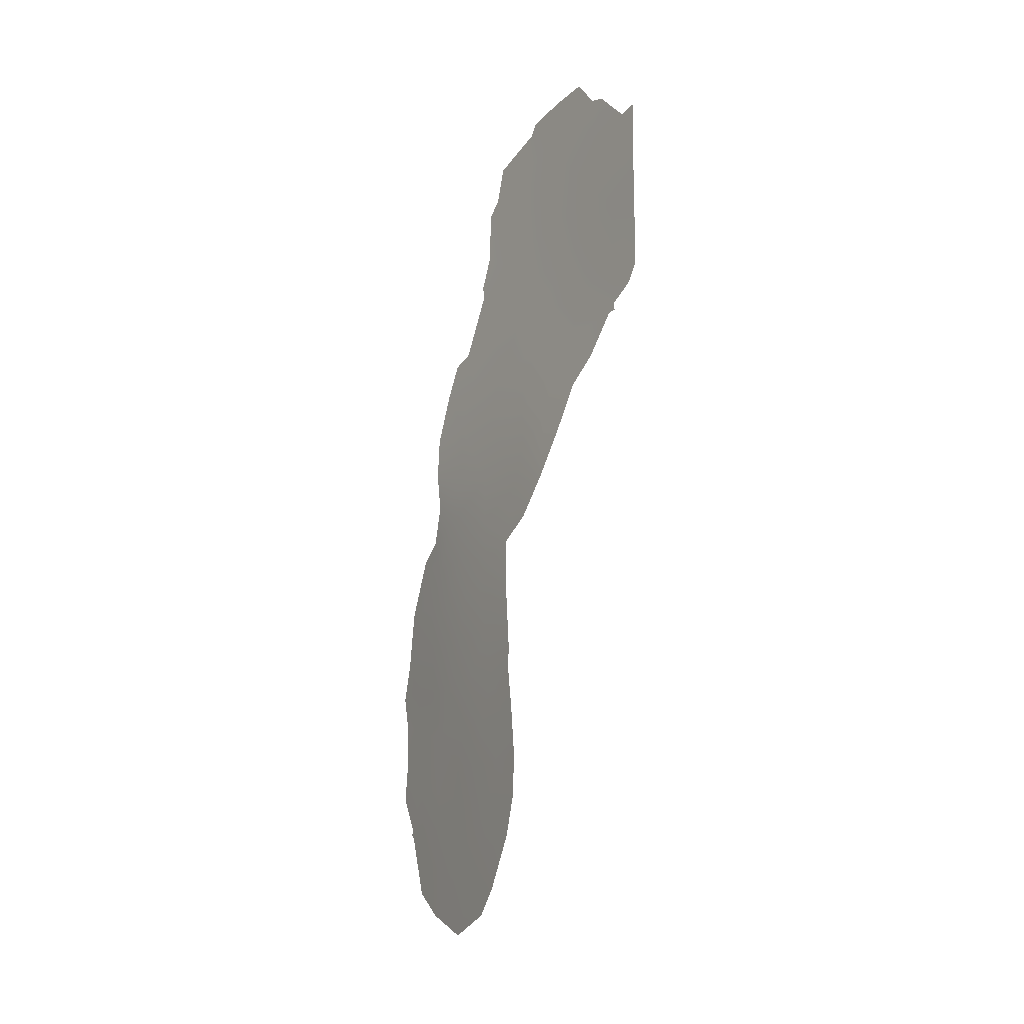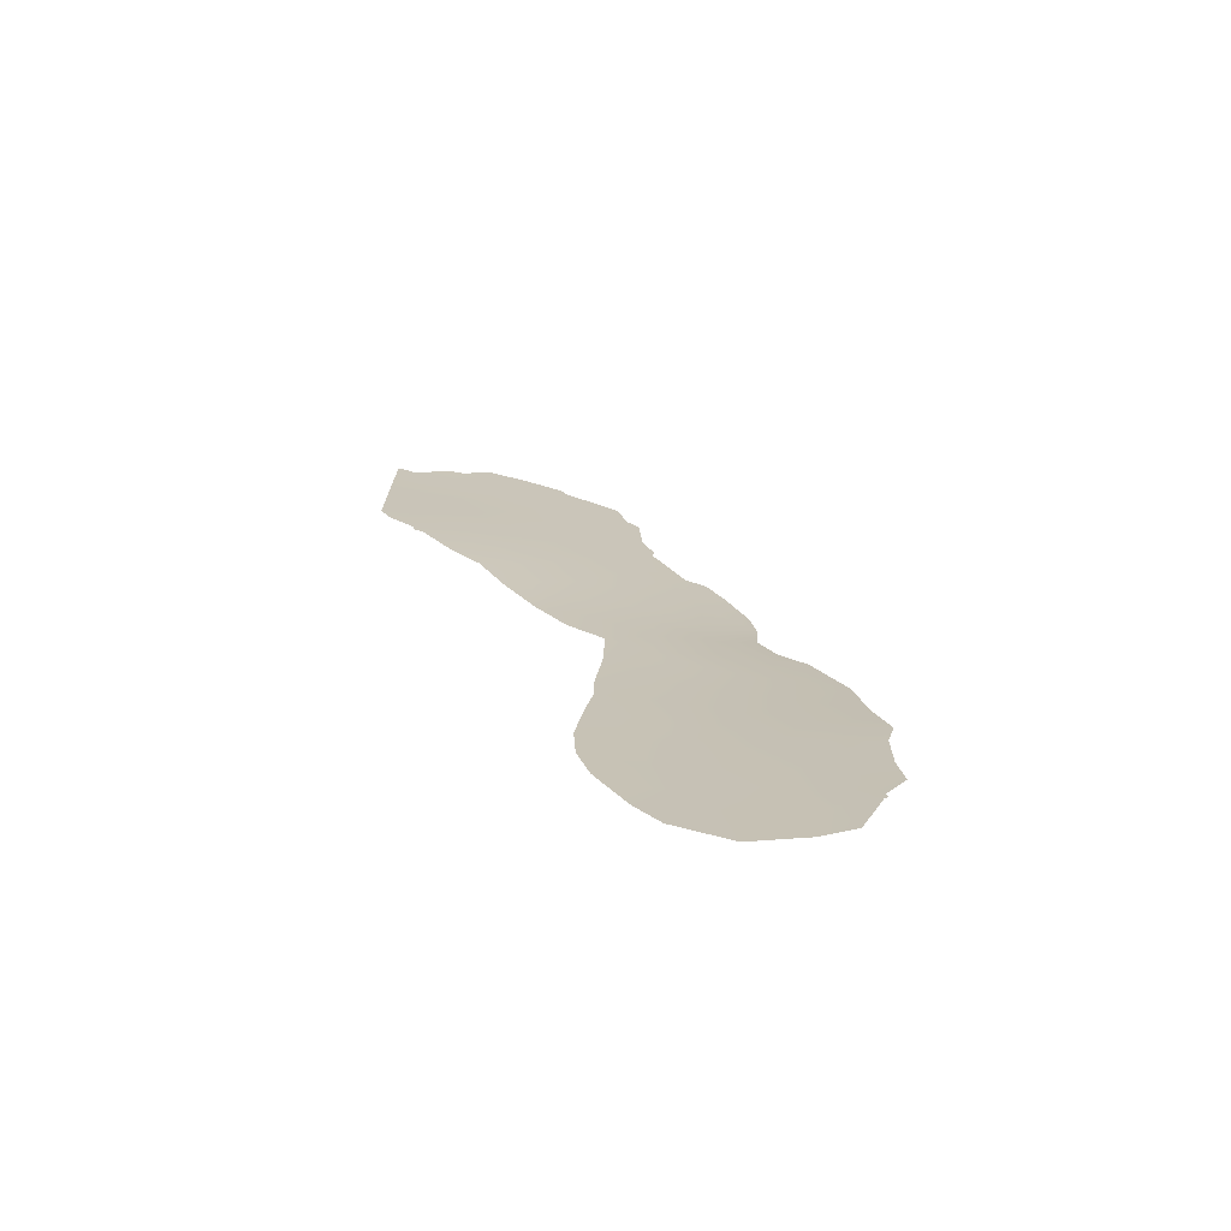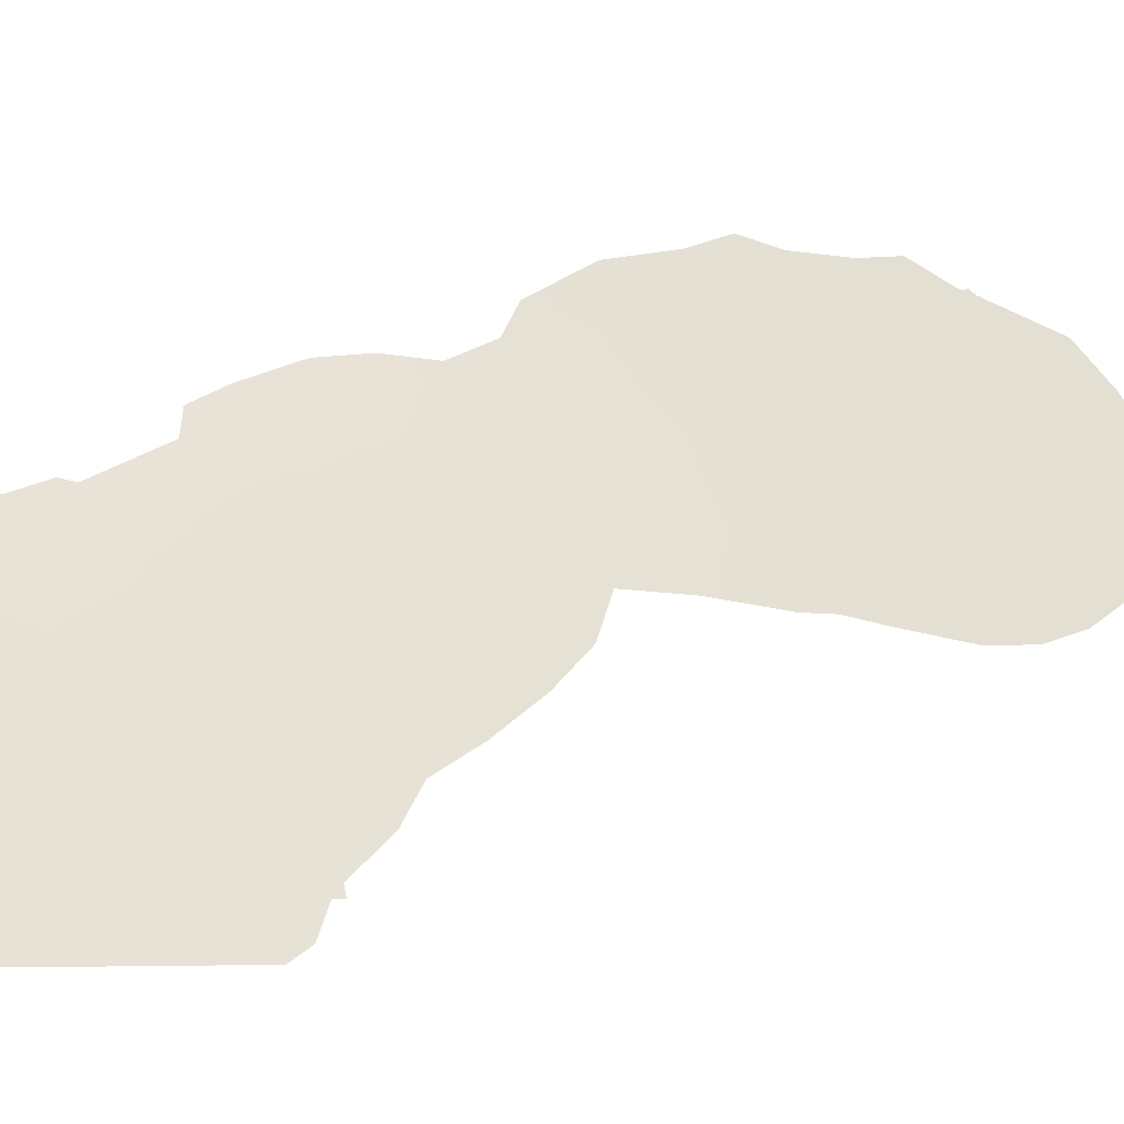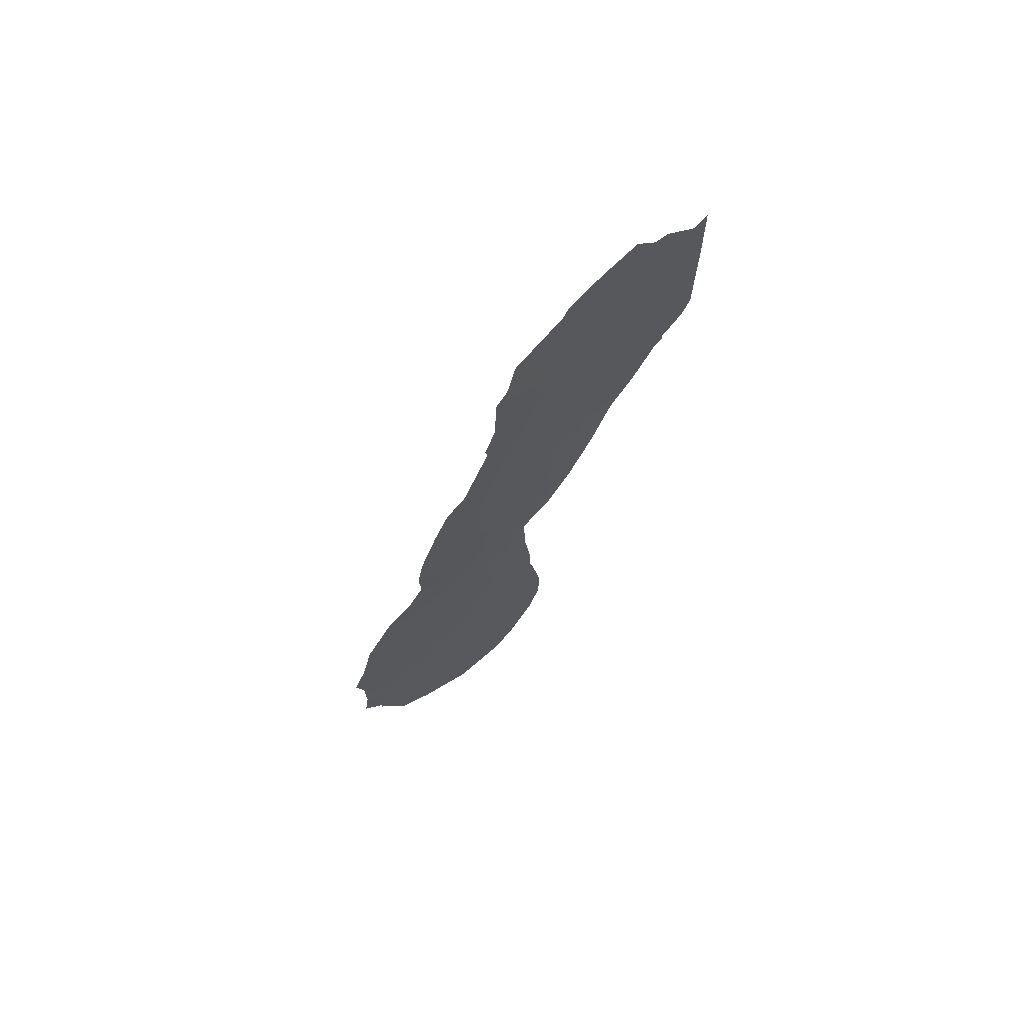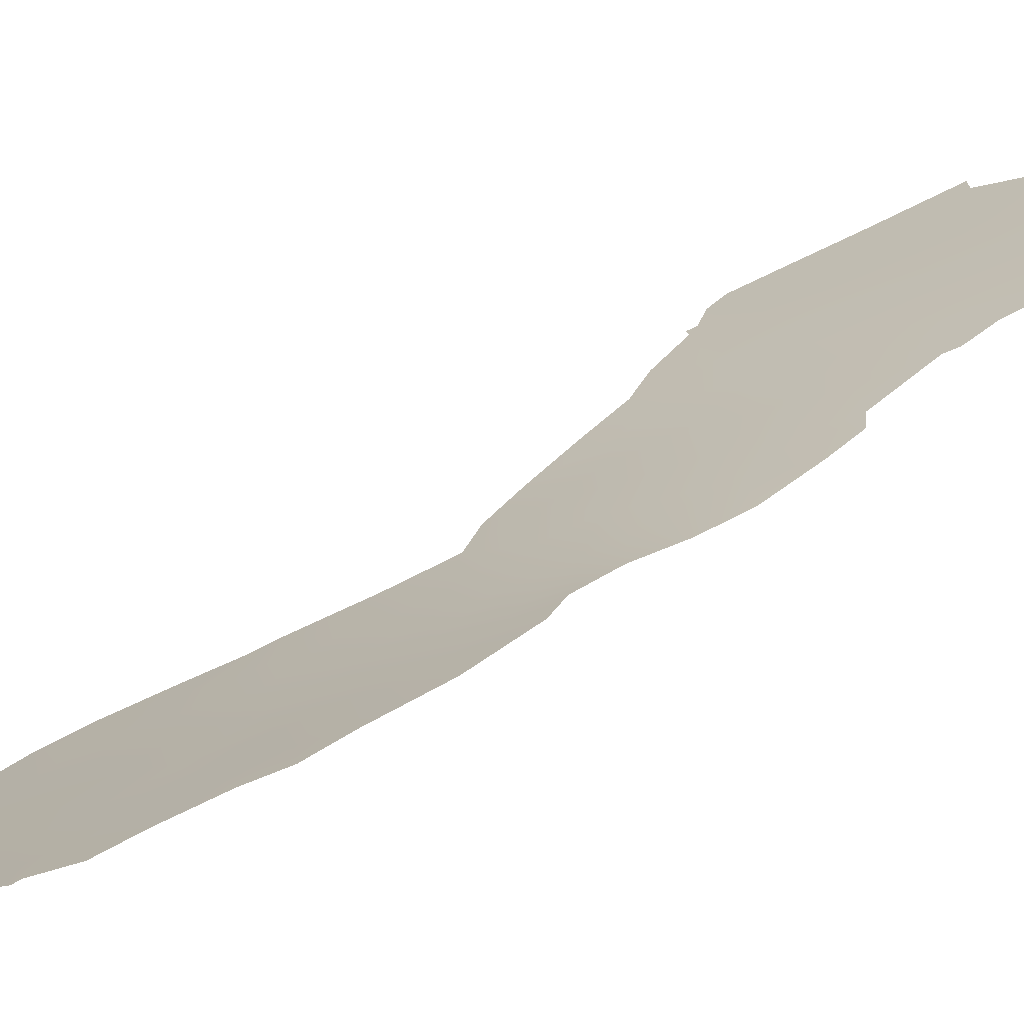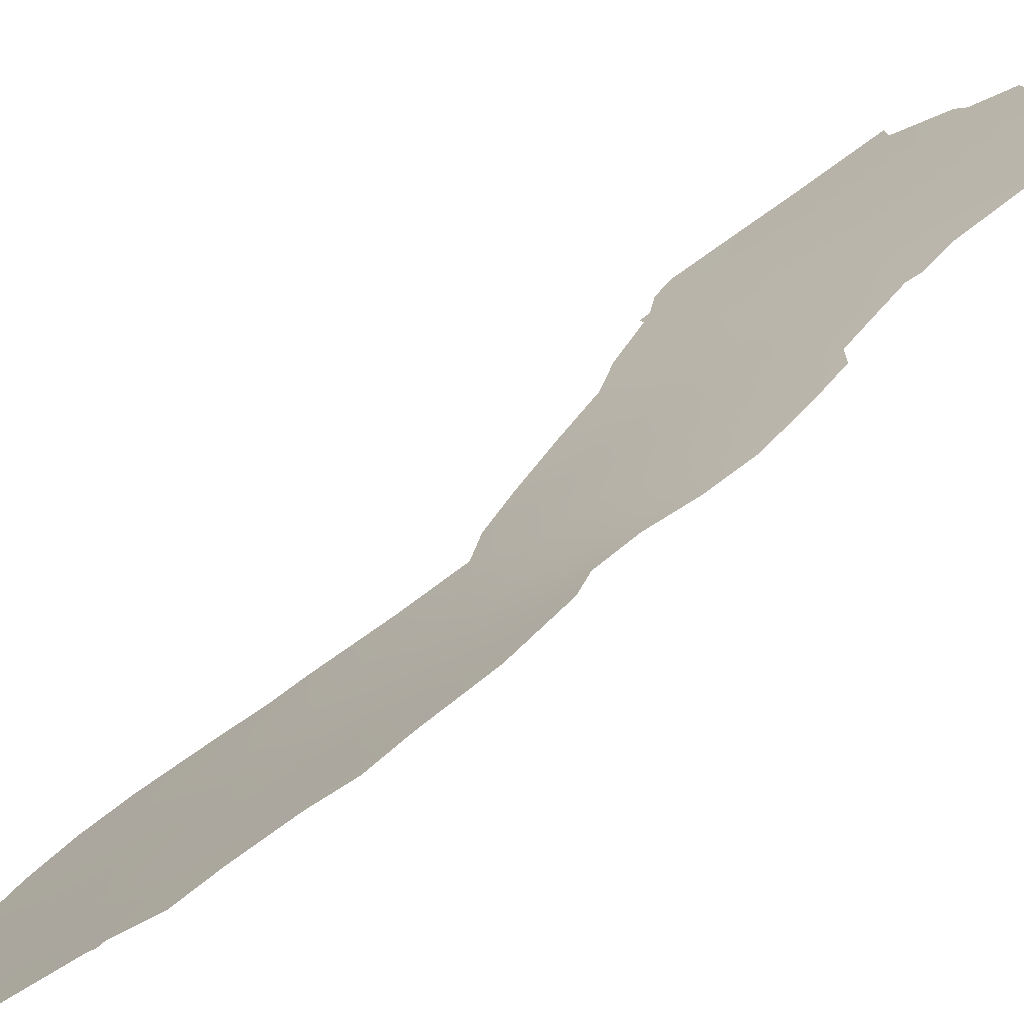
<metadata>
{"format":"obj","ext":"obj","renderer":"f3d","projection":"perspective","resolution":1024,"background":"white","views":[{"elev":-15.1,"azim":175.5,"up":"+Y"},{"elev":-72.3,"azim":-73.0,"up":"+Y"},{"elev":-5.5,"azim":-118.7,"up":"+Z"},{"elev":70.6,"azim":77.0,"up":"+Y"},{"elev":78.5,"azim":64.3,"up":"+Z"},{"elev":75.9,"azim":54.0,"up":"+Z"}]}
</metadata>
<code>
v -91.62 19.58 87.73
v -91.45 21.37 88.15
v -93.33 46.09 84.58
v -90.89 30.08 89.28
v -91.34 28.33 88.35
v -93.49 41.07 84.26
v -93.65 37.72 83.89
v -95.19 44.97 81.35
v -96.35 47.74 79.32
v -91.02 26.3 89.11
v -97.56 45.16 77.14
v -97.57 47.28 77.15
v -90.31 26.24 90.69
v -94.98 42.97 81.72
v -93.36 33.99 84.3
v -94.45 46.65 82.65
v -89.94 20.54 91.59
v -93.15 44.16 84.88
v -91.83 36.25 87.15
v -92.26 34.84 86.36
v -92.23 24.54 86.43
v -97.24 47.9 77.75
v -92.76 47.48 85.57
v -92.49 47.03 86.01
v -93.16 27.33 84.46
v -96.88 39.68 78.35
v -96.88 39.99 78.35
v -96.27 49.39 79.51
v -96.56 49.24 78.99
v -94.22 50.05 83.08
v -90.82 39.43 88.85
v -97.58 48.05 77.16
v -89.93 32.32 91.26
v -93.07 29.72 84.73
v -89.29 23.28 93.06
v -89.22 21.89 93.25
v -89.55 20.53 92.5
v -89.14 26.44 93.38
v -89.27 25.15 93.09
v -95.8 50.48 80.34
v -92.22 43.29 86.45
v -92.18 43.75 86.52
v -94.07 49.64 83.33
v -93.07 19.61 84.42
v -93.09 31.8 84.79
v -97.57 41.23 77.14
v -97.35 40.54 77.53
v -95.48 37.33 80.67
v -94.94 35.7 81.48
v -93.7 32.58 83.59
v -91.36 15.87 88.25
v -92.2 16.6 86.32
v -93.14 26.29 84.47
v -90.49 16.75 90.27
v -90.5 34.46 89.71
v -90.33 33.02 90.33
v -92.96 48.87 85.23
v -96.09 38.23 79.67
v -96.71 39.66 78.64
v -91.15 40.64 88.27
v -91.59 40.94 87.52
v -89.52 20.29 92.57
v -89.59 20.14 92.42
v -90.38 35.99 89.78
v -89.95 17.72 91.55
v -92.97 39.48 85.14
v -95.43 47.09 80.94
v -92.32 28.28 86.27
v -91.8 26.44 87.39
v -95.64 48.98 80.6
v -93.73 47.93 83.91
v -94.6 41.1 82.36
v -89.68 26.53 92.15
v -89.86 24.73 91.77
v -97.57 43.06 77.14
v -96.82 44.31 78.47
v -95.41 39.47 80.91
v -92.42 44.9 86.11
v -91.34 37.78 87.99
v -91.3 22.96 88.51
v -92.38 20.78 86.03
v -96.83 41.95 78.45
v -91.82 39.69 87.13
v -89.32 27.86 92.88
v -94.11 39.48 83.16
v -91.84 17.77 87.19
v -90.72 20.28 89.8
v -91.37 31.9 88.25
v -93.34 22.71 83.92
v -95.96 43.36 80
v -92.3 18.99 86.15
v -92.57 17.63 85.48
v -92.87 24.69 85.04
v -93.23 24.91 84.23
v -92.56 26.34 85.76
v -91.16 33.74 88.47
v -90.52 31.61 90.02
v -95 50.36 81.73
v -93.28 21.1 83.99
v -95.84 41.04 80.21
v -96.1 45.55 79.74
v -90.68 24.2 89.9
v -94.29 33.94 82.54
v -92.92 42.73 85.26
v -94.83 38.26 81.86
v -89.47 30.12 92.4
v -90.28 28.26 90.7
v -91.97 22.68 86.96
v -89.89 22.42 91.68
v -91.41 35.05 87.94
v -90.43 37.54 89.56
v -90.24 19.01 90.89
v -91.02 18.24 89.07
v -94.2 44.63 83.08
v -93.91 42.79 83.56
v -94.68 48.78 82.27
v -92.5 41.23 85.97
v -94.46 36.52 82.38
v -96.95 46.37 78.25
v -92.08 29.81 86.77
v -90.17 30.24 90.85
v -92.28 33.06 86.38
v -92.71 22.7 85.32
v -91.54 24.43 87.99
v -92.33 31.25 86.29
v -92.47 37.89 86
v -92.9 35.86 85.2
v -93.69 35.62 83.72
v -90.54 21.86 90.23
v -91.6 30.4 87.79
f 82 100 27
f 29 9 22
f 66 85 6
f 116 70 98
f 124 69 10
f 116 30 43
f 104 117 6
f 75 82 46
f 79 126 83
f 118 49 48
f 21 93 95
f 113 54 51
f 70 116 67
f 27 59 26
f 83 60 31
f 60 83 61
f 63 37 62
f 18 3 78
f 120 5 68
f 85 7 105
f 102 129 80
f 27 100 59
f 107 121 106
f 81 99 123
f 72 100 14
f 1 113 86
f 21 123 93
f 102 74 109
f 18 104 115
f 17 37 63
f 3 71 23
f 24 3 23
f 7 66 126
f 11 12 119
f 68 69 95
f 107 13 10
f 28 70 9
f 29 28 9
f 31 79 83
f 32 22 12
f 119 12 22
f 97 33 121
f 35 36 109
f 17 112 87
f 36 37 109
f 73 39 74
f 39 73 38
f 75 11 76
f 77 72 85
f 66 7 85
f 28 40 70
f 117 66 6
f 18 78 42
f 127 7 126
f 112 17 63
f 5 107 10
f 115 104 6
f 2 108 80
f 44 81 91
f 108 2 81
f 2 1 81
f 47 46 82
f 83 126 66
f 73 84 38
f 13 73 74
f 85 105 77
f 85 72 6
f 72 115 6
f 129 87 2
f 93 123 89
f 100 90 14
f 91 86 92
f 52 92 86
f 92 44 91
f 93 94 53
f 95 93 53
f 25 95 53
f 121 4 97
f 97 56 33
f 9 70 67
f 67 116 16
f 120 125 130
f 71 57 23
f 5 120 130
f 4 88 97
f 97 88 96
f 68 95 25
f 98 30 116
f 111 79 31
f 81 44 99
f 123 99 89
f 43 71 116
f 71 43 57
f 61 83 117
f 67 16 8
f 16 116 71
f 82 76 90
f 5 4 107
f 107 4 121
f 68 25 34
f 17 109 37
f 124 102 80
f 7 127 128
f 50 103 15
f 103 49 118
f 3 24 78
f 41 104 42
f 42 104 18
f 126 79 19
f 63 65 112
f 90 100 82
f 109 17 129
f 10 69 5
f 68 5 69
f 105 7 118
f 48 105 118
f 58 77 105
f 48 58 105
f 80 129 2
f 77 58 59
f 107 106 84
f 13 107 73
f 73 107 84
f 47 82 27
f 67 8 101
f 90 101 8
f 102 124 10
f 102 10 13
f 74 35 109
f 35 74 39
f 21 108 123
f 125 34 45
f 51 52 86
f 113 51 86
f 113 1 87
f 87 1 2
f 55 110 64
f 110 79 64
f 115 72 14
f 87 112 113
f 65 54 112
f 113 112 54
f 1 86 91
f 77 100 72
f 8 114 14
f 14 114 115
f 129 102 109
f 102 13 74
f 118 128 103
f 124 21 69
f 16 71 3
f 16 114 8
f 18 114 3
f 114 16 3
f 19 79 110
f 115 114 18
f 66 117 83
f 82 75 76
f 70 40 98
f 117 41 61
f 117 104 41
f 77 59 100
f 79 111 64
f 91 81 1
f 76 11 119
f 119 101 76
f 21 95 69
f 106 121 33
f 9 67 101
f 8 14 90
f 56 97 96
f 20 122 15
f 122 96 88
f 76 101 90
f 119 9 101
f 96 110 55
f 9 119 22
f 127 19 20
f 81 123 108
f 93 89 94
f 127 126 19
f 21 124 108
f 125 45 122
f 125 122 88
f 124 80 108
f 96 20 110
f 15 45 50
f 15 122 45
f 15 128 127
f 34 125 120
f 7 128 118
f 15 127 20
f 87 129 17
f 120 68 34
f 56 96 55
f 130 125 88
f 5 130 4
f 4 130 88
f 15 103 128
f 110 20 19
f 122 20 96

</code>
